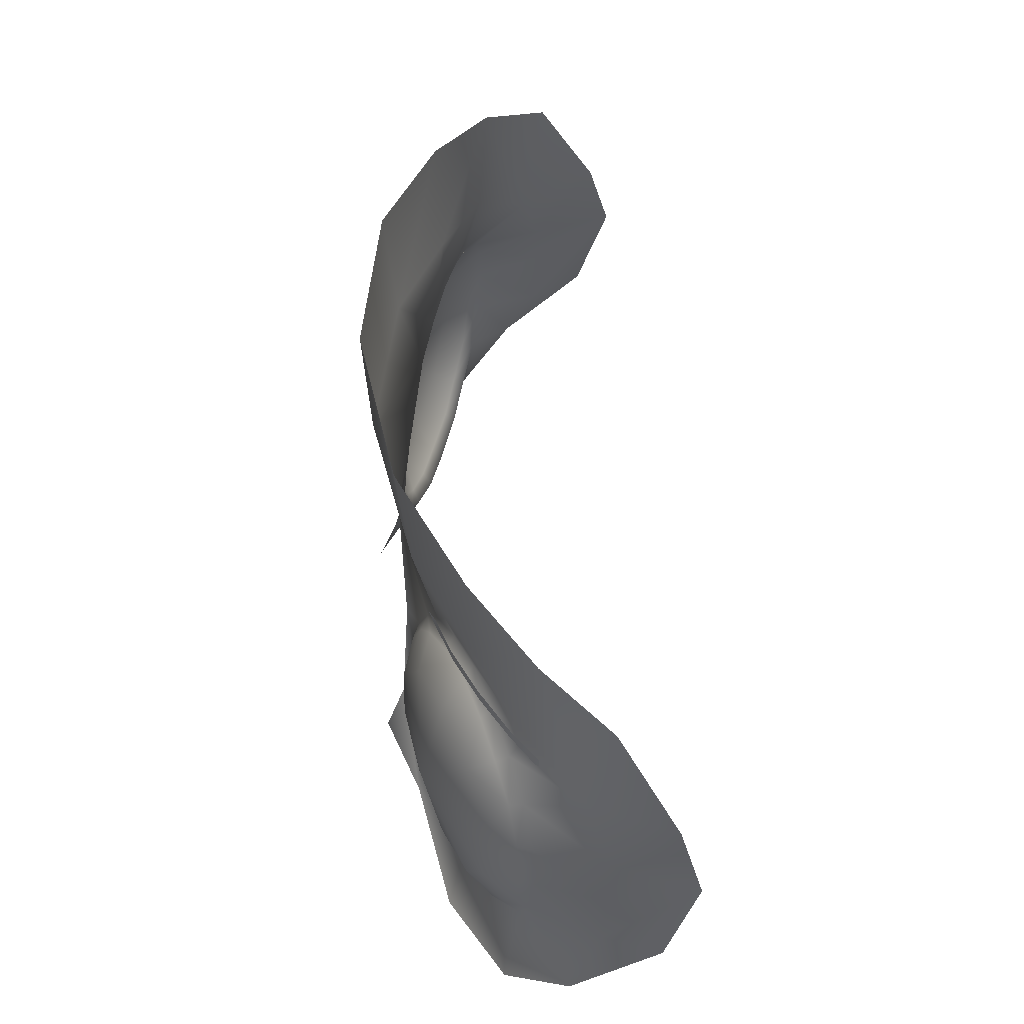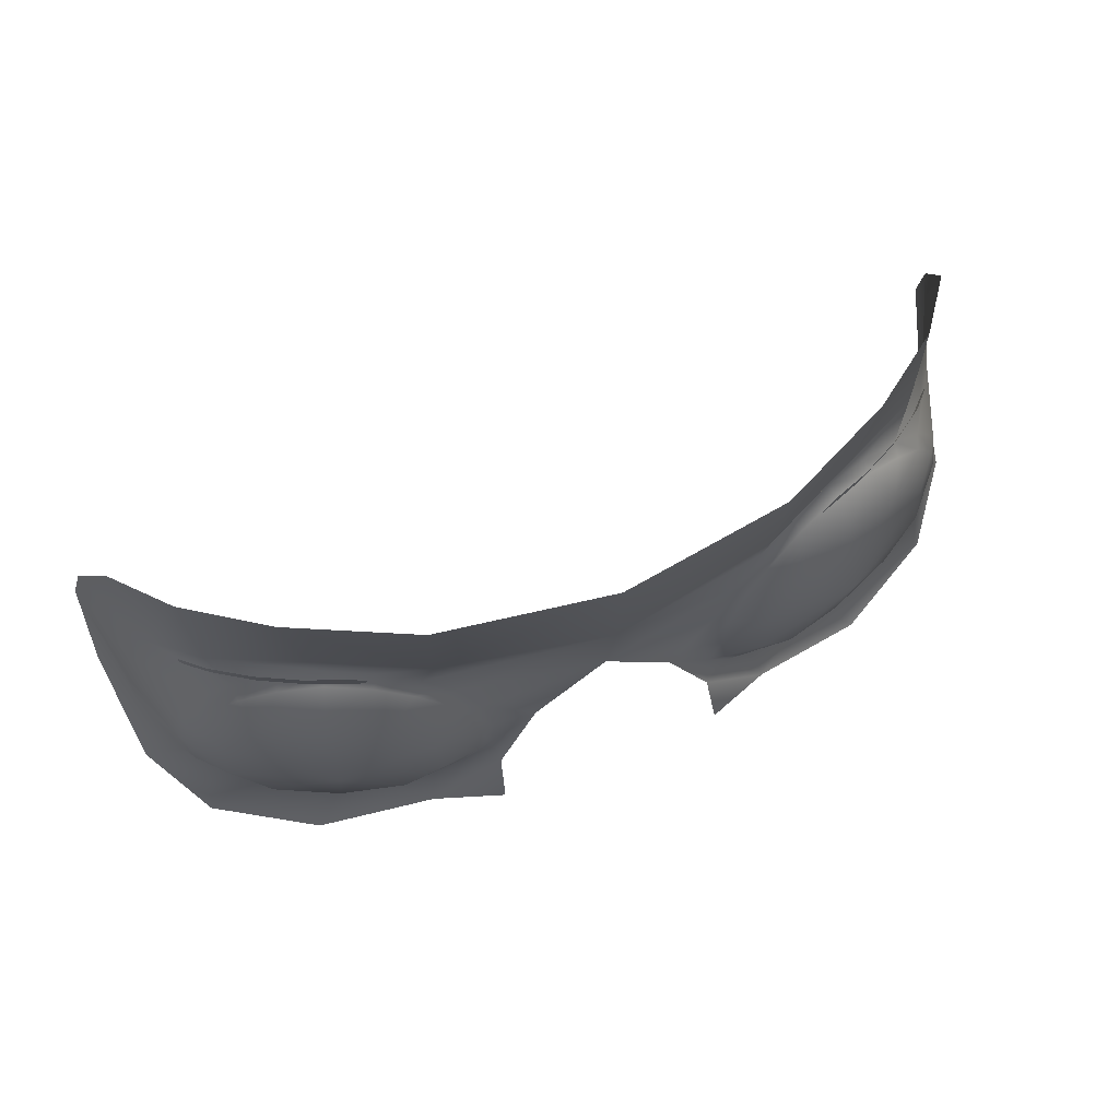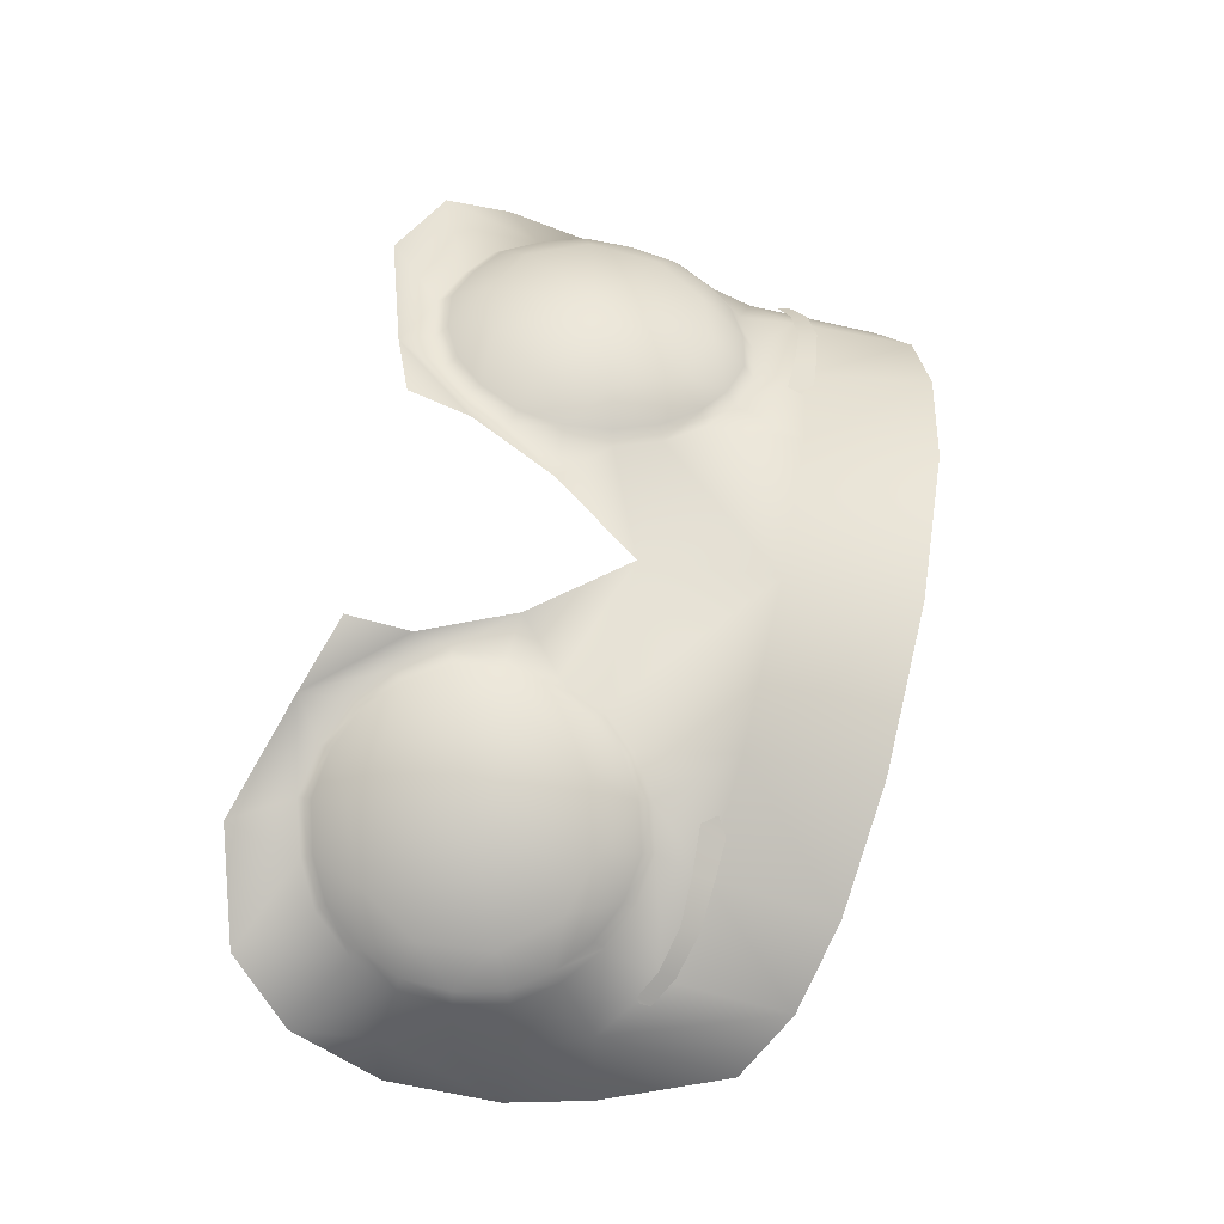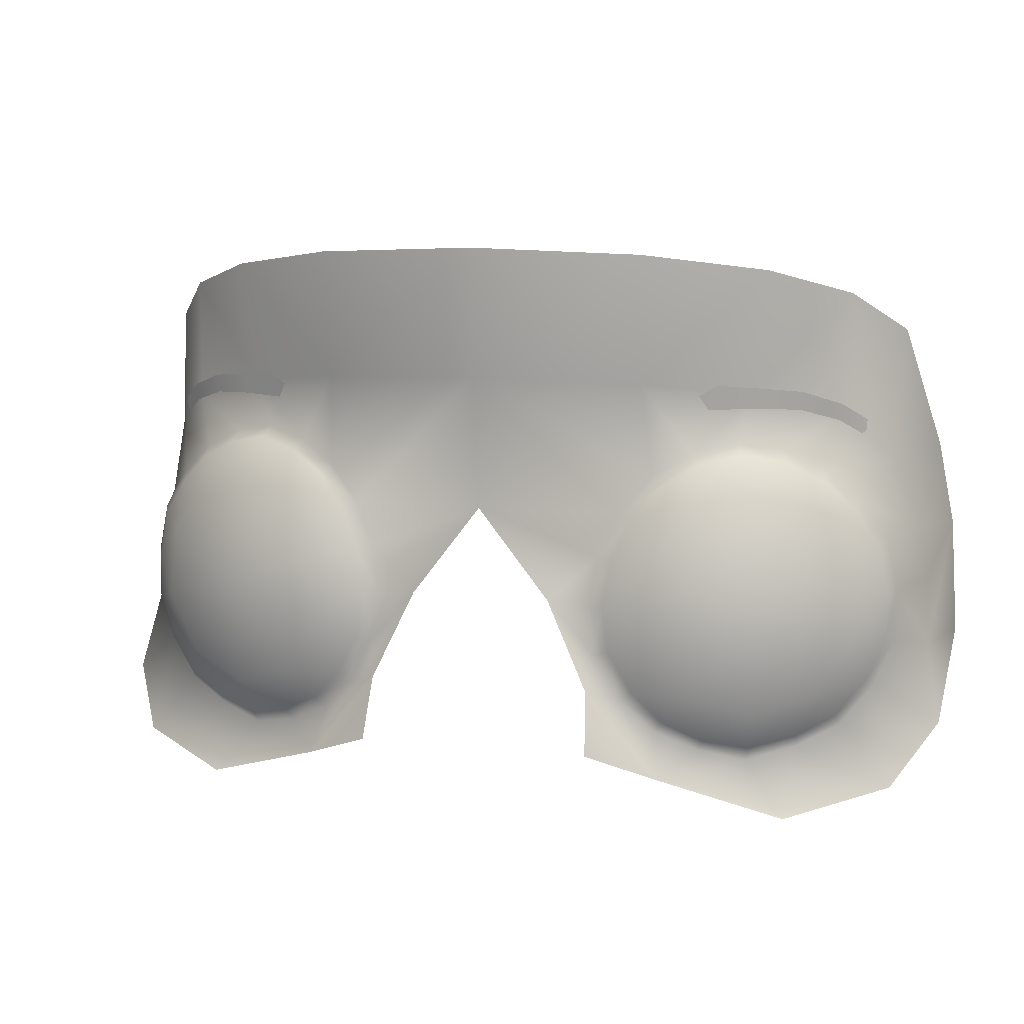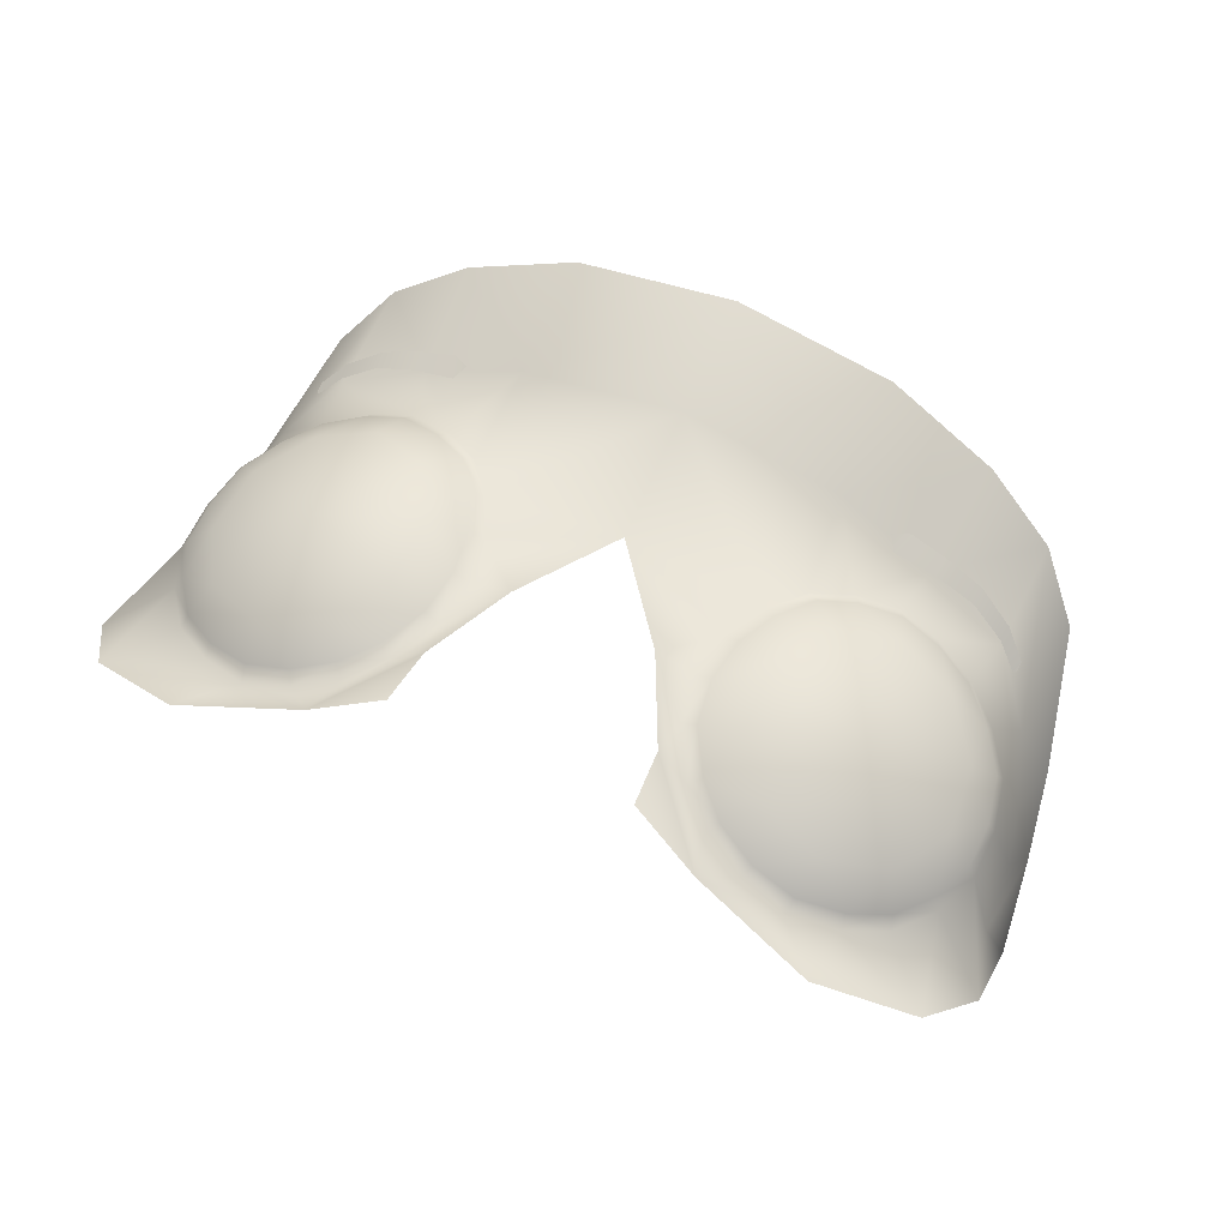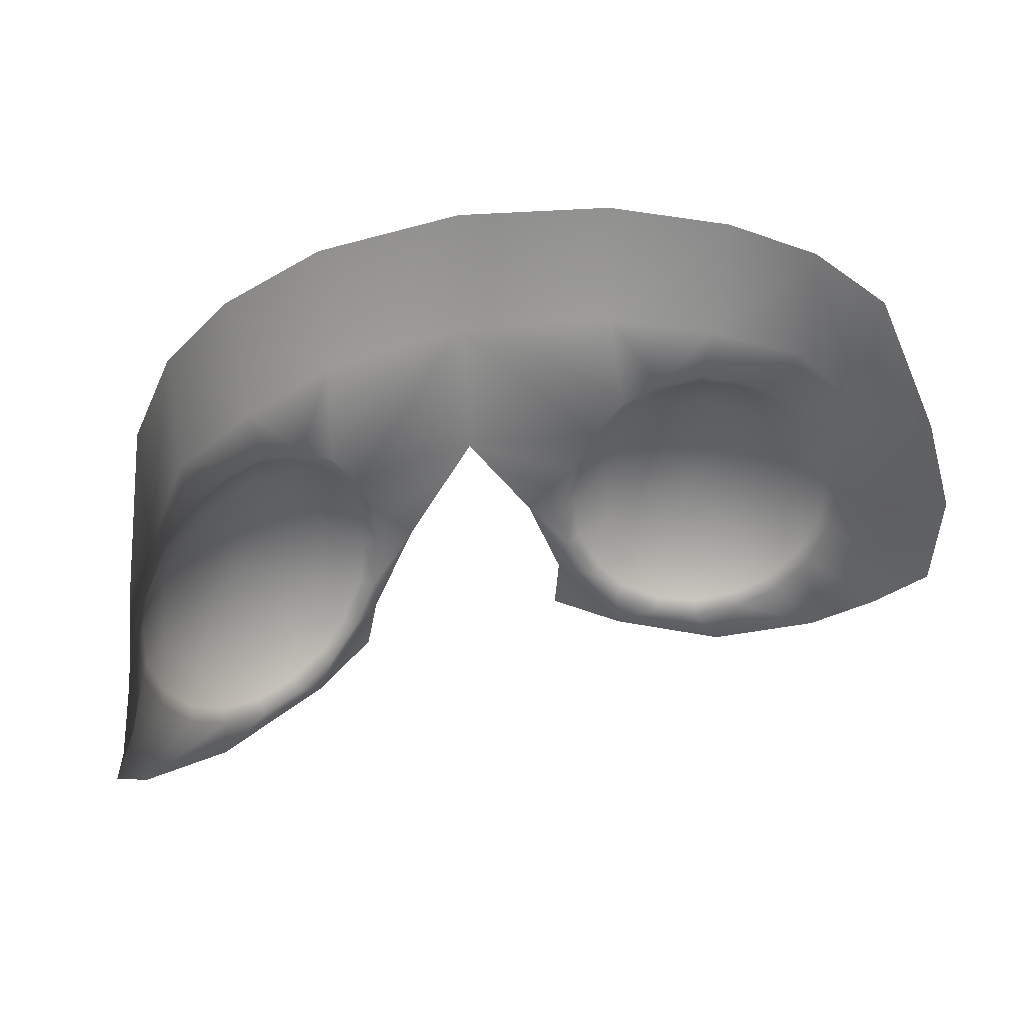
<metadata>
{"format":"obj","ext":"obj","renderer":"f3d","projection":"perspective","resolution":1024,"background":"white","views":[{"elev":52.5,"azim":85.9,"up":"+Y"},{"elev":69.6,"azim":-21.4,"up":"+Y"},{"elev":64.6,"azim":101.6,"up":"+Z"},{"elev":9.4,"azim":16.2,"up":"+Y"},{"elev":64.9,"azim":24.3,"up":"+Z"},{"elev":28.5,"azim":157.0,"up":"+Y"}]}
</metadata>
<code>
g eyesThin_geo
v -0.1585 0.7941 0.2106
v -0.1421 0.8003 0.2228
v -0.1233 0.8023 0.2326
v -0.1067 0.8035 0.2389
v -0.1688 0.7862 0.1993
v -0.1685 0.7812 0.1992
v -0.1667 0.7799 0.2008
v -0.1575 0.7867 0.2103
v -0.1413 0.7921 0.2221
v -0.1219 0.7931 0.2318
v -0.1028 0.7925 0.2388
v -0.09898 0.7991 0.2415
v 0.1585 0.7941 0.2106
v 0.1421 0.8003 0.2228
v 0.1233 0.8023 0.2326
v 0.1067 0.8035 0.2389
v 0.1688 0.7862 0.1993
v 0.1685 0.7812 0.1992
v 0.1667 0.7799 0.2008
v 0.1575 0.7867 0.2103
v 0.1413 0.7921 0.2221
v 0.1219 0.7931 0.2318
v 0.1028 0.7925 0.2388
v 0.09898 0.7991 0.2415
v -0.1238 0.7041 0.2491
v -0.1475 0.747 0.2283
v -0.166 0.7227 0.2231
v -0.1206 0.7559 0.2375
v -0.09454 0.7453 0.2474
v -0.07824 0.7193 0.2543
v -0.07853 0.6878 0.2555
v -0.09643 0.6628 0.2504
v -0.1253 0.6539 0.2409
v -0.1532 0.6645 0.2308
v -0.1687 0.6907 0.224
v -0.09773 0.7666 0.2348
v -0.1167 0.7716 0.2278
v -0.06956 0.7419 0.2453
v -0.0823 0.7576 0.2412
v -0.05782 0.7028 0.2514
v -0.06099 0.7233 0.2492
v -0.0717 0.6628 0.2488
v -0.06058 0.682 0.2519
v -0.1026 0.6407 0.24
v -0.08489 0.6494 0.2459
v -0.1429 0.6424 0.2256
v -0.1224 0.6373 0.234
v -0.1727 0.668 0.2137
v -0.1597 0.6516 0.2199
v -0.1813 0.7078 0.2086
v -0.1806 0.6863 0.2104
v -0.166 0.746 0.2119
v -0.177 0.7289 0.2092
v -0.1351 0.768 0.2217
v -0.1522 0.7594 0.2166
v -0.1801 0.731 0.2029
v -0.1333 0.7731 0.2167
v -0.09408 0.7714 0.2307
v -0.05082 0.7028 0.2492
v -0.0656 0.6589 0.2475
v -0.0996 0.6353 0.2361
v -0.1617 0.6468 0.2147
v -0.1842 0.6851 0.2041
v -0.0545 0.7248 0.2461
v -0.1523 0.7638 0.2107
v -0.0802 0.6444 0.2432
v -0.121 0.6305 0.2297
v -0.1432 0.6367 0.221
v -0.1758 0.6646 0.2079
v -0.1848 0.7084 0.2022
v -0.168 0.7494 0.2057
v -0.1138 0.7767 0.2234
v -0.07733 0.7612 0.2372
v -0.06367 0.7446 0.2419
v -0.05365 0.6802 0.2503
v 0.1238 0.7041 0.2491
v 0.1475 0.747 0.2283
v 0.166 0.7227 0.2231
v 0.1206 0.7559 0.2375
v 0.09454 0.7453 0.2474
v 0.07824 0.7193 0.2543
v 0.07853 0.6878 0.2555
v 0.09643 0.6628 0.2504
v 0.1253 0.6539 0.2409
v 0.1532 0.6645 0.2308
v 0.1687 0.6907 0.224
v 0.09773 0.7666 0.2348
v 0.1167 0.7716 0.2278
v 0.06956 0.7419 0.2453
v 0.0823 0.7576 0.2412
v 0.05782 0.7028 0.2514
v 0.06099 0.7233 0.2492
v 0.0717 0.6628 0.2488
v 0.06058 0.682 0.2519
v 0.1026 0.6407 0.24
v 0.08489 0.6494 0.2459
v 0.1429 0.6424 0.2256
v 0.1224 0.6373 0.234
v 0.1727 0.668 0.2137
v 0.1597 0.6516 0.2199
v 0.1813 0.7078 0.2086
v 0.1806 0.6863 0.2104
v 0.166 0.746 0.2119
v 0.177 0.7289 0.2092
v 0.1351 0.768 0.2217
v 0.1522 0.7594 0.2166
v 0.1801 0.731 0.2029
v 0.1333 0.7731 0.2167
v 0.09408 0.7714 0.2307
v 0.05082 0.7028 0.2492
v 0.0656 0.6589 0.2475
v 0.0996 0.6353 0.2361
v 0.1617 0.6468 0.2147
v 0.1842 0.6851 0.2041
v 0.0545 0.7248 0.2461
v 0.1523 0.7638 0.2107
v 0.0802 0.6444 0.2432
v 0.121 0.6305 0.2297
v 0.1432 0.6367 0.221
v 0.1758 0.6646 0.2079
v 0.1848 0.7084 0.2022
v 0.168 0.7494 0.2057
v 0.1138 0.7767 0.2234
v 0.07733 0.7612 0.2372
v 0.06367 0.7446 0.2419
v 0.05365 0.6802 0.2503
v 1.934e-31 0.8062 0.2617
v 2.071e-31 0.8643 0.2643
v 1.807e-31 0.746 0.2529
v -0.0322 0.7046 0.2517
v -0.05136 0.6639 0.2559
v -0.05335 0.6363 0.265
v -0.1585 0.7886 0.2039
v -0.1959 0.7093 0.1708
v -0.1972 0.6773 0.1727
v -0.1198 0.7987 0.2243
v -0.07377 0.804 0.2474
v -0.07424 0.8614 0.2524
v -0.1264 0.8543 0.2259
v -0.1605 0.8433 0.1996
v -0.1827 0.8253 0.1701
v -0.1852 0.6185 0.2153
v -0.2044 0.6434 0.1868
v -0.1399 0.6067 0.2393
v -0.08498 0.6236 0.2512
v -0.2079 0.68 0.1465
v -0.1909 0.734 0.1716
v -0.18 0.7655 0.1791
v -0.204 0.7297 0.1321
v -0.1975 0.7689 0.1427
v 0.0322 0.7046 0.2517
v 0.05136 0.6639 0.2559
v 0.05335 0.6363 0.265
v 0.1585 0.7886 0.2039
v 0.1959 0.7093 0.1708
v 0.1972 0.6773 0.1727
v 0.1198 0.7987 0.2243
v 0.07377 0.804 0.2474
v 0.07424 0.8614 0.2524
v 0.1264 0.8543 0.2259
v 0.1605 0.8433 0.1996
v 0.1827 0.8253 0.1701
v 0.1852 0.6185 0.2153
v 0.2044 0.6434 0.1868
v 0.1399 0.6067 0.2393
v 0.08498 0.6236 0.2512
v 0.2079 0.68 0.1465
v 0.1909 0.734 0.1716
v 0.18 0.7655 0.1791
v 0.204 0.7297 0.1321
v 0.1975 0.7689 0.1427
v -0.08489 0.6494 0.2459
v -0.0717 0.6628 0.2488
v -0.1026 0.6407 0.24
v -0.1224 0.6373 0.234
v -0.1429 0.6424 0.2256
v -0.1597 0.6516 0.2199
v -0.1727 0.668 0.2137
v -0.1806 0.6863 0.2104
v -0.1813 0.7078 0.2086
v -0.177 0.7289 0.2092
v -0.166 0.746 0.2119
v -0.1522 0.7594 0.2166
v -0.1351 0.768 0.2217
v -0.1167 0.7716 0.2278
v -0.09773 0.7666 0.2348
v -0.0823 0.7576 0.2412
v -0.06956 0.7419 0.2453
v -0.06099 0.7233 0.2492
v -0.05782 0.7028 0.2514
v -0.06058 0.682 0.2519
v 0.08489 0.6494 0.2459
v 0.0717 0.6628 0.2488
v 0.1026 0.6407 0.24
v 0.1224 0.6373 0.234
v 0.1429 0.6424 0.2256
v 0.1597 0.6516 0.2199
v 0.1727 0.668 0.2137
v 0.1806 0.6863 0.2104
v 0.1813 0.7078 0.2086
v 0.177 0.7289 0.2092
v 0.166 0.746 0.2119
v 0.1522 0.7594 0.2166
v 0.1351 0.768 0.2217
v 0.1167 0.7716 0.2278
v 0.09773 0.7666 0.2348
v 0.0823 0.7576 0.2412
v 0.06956 0.7419 0.2453
v 0.06099 0.7233 0.2492
v 0.05782 0.7028 0.2514
v 0.06058 0.682 0.2519
v -0.05365 0.6802 0.2503
v -0.05082 0.7028 0.2492
v -0.0545 0.7248 0.2461
v -0.06367 0.7446 0.2419
v -0.121 0.6305 0.2297
v -0.0996 0.6353 0.2361
v -0.1432 0.6367 0.221
v -0.09408 0.7714 0.2307
v -0.1138 0.7767 0.2234
v -0.07733 0.7612 0.2372
v -0.1333 0.7731 0.2167
v -0.1523 0.7638 0.2107
v -0.1758 0.6646 0.2079
v -0.1617 0.6468 0.2147
v -0.0802 0.6444 0.2432
v -0.1842 0.6851 0.2041
v -0.0656 0.6589 0.2475
v -0.168 0.7494 0.2057
v -0.1801 0.731 0.2029
v -0.1848 0.7084 0.2022
v 0.05365 0.6802 0.2503
v 0.05082 0.7028 0.2492
v 0.06367 0.7446 0.2419
v 0.0545 0.7248 0.2461
v 0.121 0.6305 0.2297
v 0.0996 0.6353 0.2361
v 0.1432 0.6367 0.221
v 0.09408 0.7714 0.2307
v 0.1138 0.7767 0.2234
v 0.07733 0.7612 0.2372
v 0.1523 0.7638 0.2107
v 0.1333 0.7731 0.2167
v 0.1758 0.6646 0.2079
v 0.1617 0.6468 0.2147
v 0.0802 0.6444 0.2432
v 0.1842 0.6851 0.2041
v 0.0656 0.6589 0.2475
v 0.168 0.7494 0.2057
v 0.1801 0.731 0.2029
v 0.1848 0.7084 0.2022
g eyesThin_geo_0
f 10 3 2
f 4 3 10
f 11 4 10
f 12 4 11
f 8 2 1
f 5 8 1
f 7 8 5
f 6 7 5
f 22 14 15
f 16 22 15
f 23 22 16
f 24 23 16
f 20 13 14
f 17 13 20
f 19 17 20
f 18 17 19
f 2 9 10
f 8 9 2
f 21 14 22
f 20 14 21
f 176 68 67
f 62 68 176
f 177 62 176
f 69 62 177
f 178 69 177
f 63 69 178
f 179 63 178
f 70 63 179
f 180 70 179
f 56 70 180
f 181 56 180
f 71 56 181
f 182 71 181
f 65 71 182
f 183 65 182
f 57 65 183
f 184 57 183
f 72 57 184
f 185 72 184
f 58 72 185
f 186 58 185
f 73 58 186
f 187 73 186
f 74 73 187
f 188 74 187
f 64 74 188
f 189 64 188
f 59 64 189
f 190 59 189
f 75 59 190
f 191 75 190
f 60 75 191
f 173 60 191
f 172 60 173
f 67 175 176
f 174 175 67
f 61 174 67
f 172 174 61
f 66 172 61
f 60 172 66
f 118 196 195
f 194 118 195
f 112 118 194
f 192 112 194
f 117 112 192
f 111 117 192
f 196 118 119
f 113 196 119
f 197 196 113
f 120 197 113
f 198 197 120
f 114 198 120
f 199 198 114
f 121 199 114
f 200 199 121
f 107 200 121
f 201 200 107
f 122 201 107
f 202 201 122
f 116 202 122
f 203 202 116
f 108 203 116
f 204 203 108
f 123 204 108
f 205 204 123
f 109 205 123
f 206 205 109
f 124 206 109
f 207 206 124
f 125 207 124
f 208 207 125
f 115 208 125
f 209 208 115
f 110 209 115
f 210 209 110
f 126 210 110
f 211 210 126
f 111 211 126
f 193 211 111
f 192 193 111
g eyesThin_geo_1
f 28 36 37
f 29 36 28
f 25 29 28
f 30 29 25
f 31 30 25
f 40 30 31
f 43 40 31
f 29 39 36
f 38 39 29
f 30 38 29
f 41 38 30
f 40 41 30
f 31 42 43
f 32 42 31
f 25 32 31
f 33 32 25
f 34 33 25
f 46 33 34
f 49 46 34
f 32 45 42
f 44 45 32
f 33 44 32
f 47 44 33
f 46 47 33
f 34 48 49
f 35 48 34
f 25 35 34
f 27 35 25
f 26 27 25
f 52 27 26
f 55 52 26
f 35 51 48
f 50 51 35
f 27 50 35
f 53 50 27
f 52 53 27
f 54 28 37
f 26 28 54
f 55 26 54
f 26 25 28
g eyesThin_geo_2
f 82 91 94
f 81 91 82
f 76 81 82
f 80 81 76
f 79 80 76
f 87 80 79
f 88 87 79
f 81 92 91
f 89 92 81
f 80 89 81
f 90 89 80
f 87 90 80
f 85 97 100
f 84 97 85
f 76 84 85
f 83 84 76
f 82 83 76
f 93 83 82
f 94 93 82
f 84 98 97
f 95 98 84
f 83 95 84
f 96 95 83
f 93 96 83
f 77 103 106
f 78 103 77
f 76 78 77
f 86 78 76
f 85 86 76
f 99 86 85
f 100 99 85
f 78 104 103
f 101 104 78
f 86 101 78
f 102 101 86
f 99 102 86
f 77 79 76
f 105 79 77
f 106 105 77
f 88 79 105
g eyesThin_geo_3
f 131 145 132
f 228 145 131
f 212 228 131
f 166 152 153
f 248 152 166
f 246 248 166
f 130 213 212
f 214 213 130
f 129 214 130
f 215 214 129
f 127 215 129
f 221 215 127
f 137 221 127
f 219 221 137
f 136 219 137
f 220 219 136
f 133 220 136
f 222 220 133
f 223 222 133
f 131 130 212
f 142 225 224
f 218 225 142
f 144 218 142
f 216 218 144
f 145 216 144
f 217 216 145
f 226 217 145
f 148 223 133
f 229 223 148
f 147 229 148
f 230 229 147
f 134 230 147
f 231 230 134
f 135 231 134
f 227 231 135
f 143 227 135
f 224 227 143
f 142 224 143
f 137 128 138
f 139 137 138
f 136 137 139
f 140 136 139
f 133 136 140
f 148 133 140
f 149 134 147
f 135 134 149
f 146 135 149
f 143 135 146
f 226 145 228
f 150 149 147
f 148 150 147
f 141 150 148
f 140 141 148
f 232 152 248
f 151 152 232
f 233 151 232
f 235 151 233
f 154 243 242
f 240 243 154
f 157 240 154
f 239 240 157
f 158 239 157
f 241 239 158
f 127 241 158
f 234 241 127
f 129 234 127
f 235 234 129
f 151 235 129
f 166 237 246
f 236 237 166
f 165 236 166
f 238 236 165
f 163 238 165
f 245 238 163
f 244 245 163
f 164 244 163
f 247 244 164
f 156 247 164
f 251 247 156
f 155 251 156
f 250 251 155
f 168 250 155
f 249 250 168
f 169 249 168
f 242 249 169
f 154 242 169
f 158 159 128
f 160 159 158
f 157 160 158
f 161 160 157
f 154 161 157
f 169 161 154
f 170 168 155
f 156 170 155
f 167 170 156
f 164 167 156
f 171 168 170
f 169 168 171
f 162 169 171
f 161 169 162
f 128 127 158
f 137 127 128

</code>
